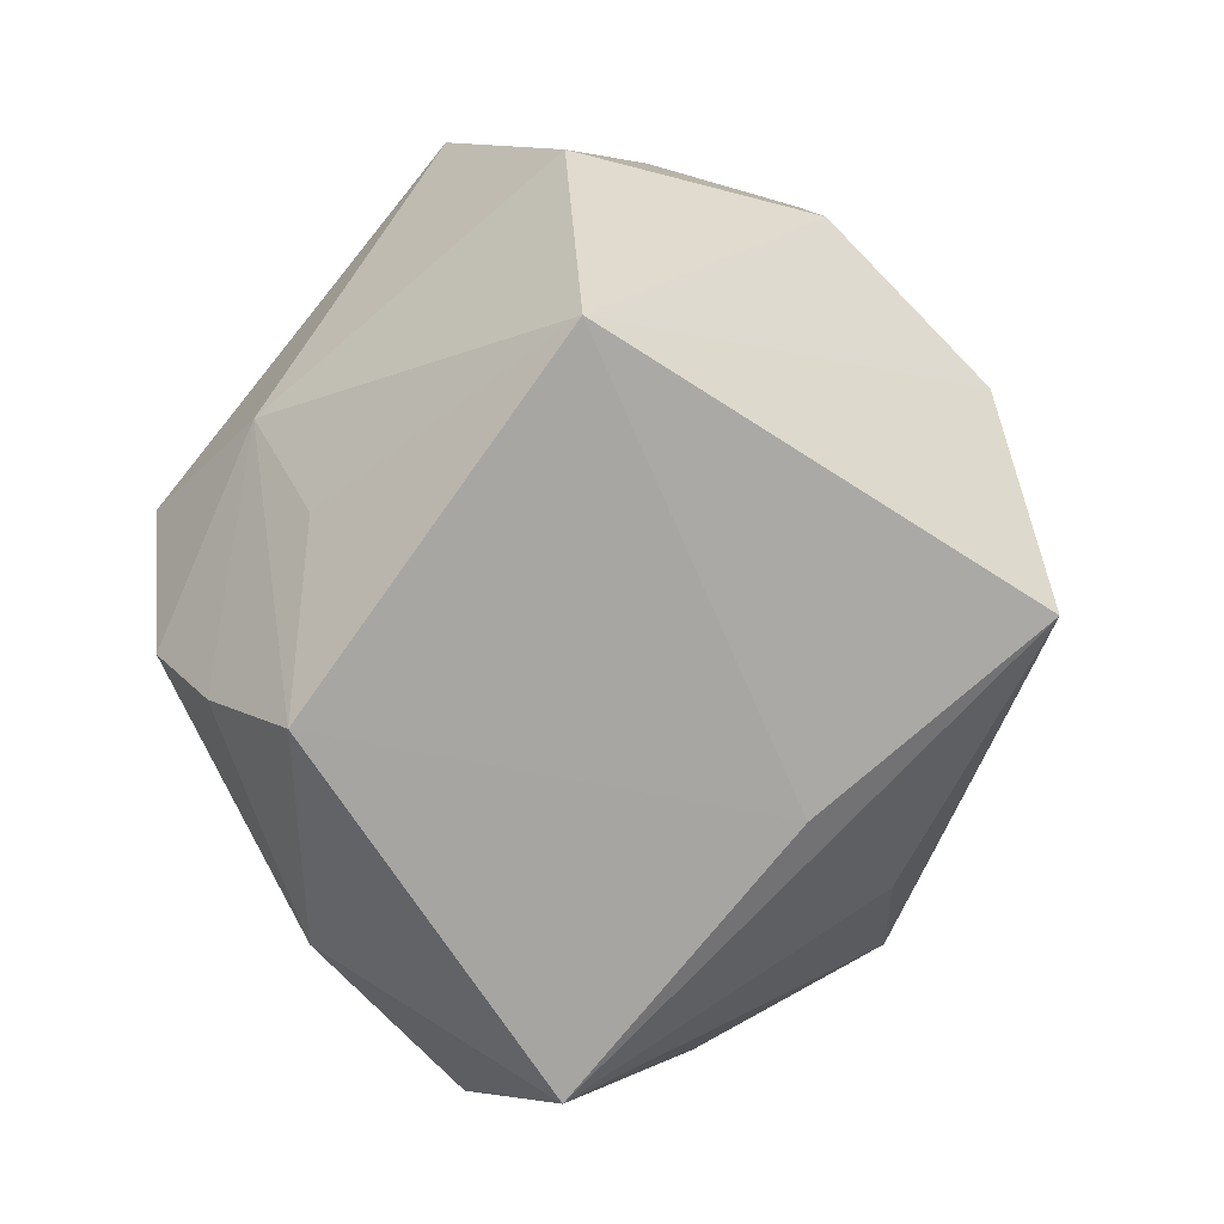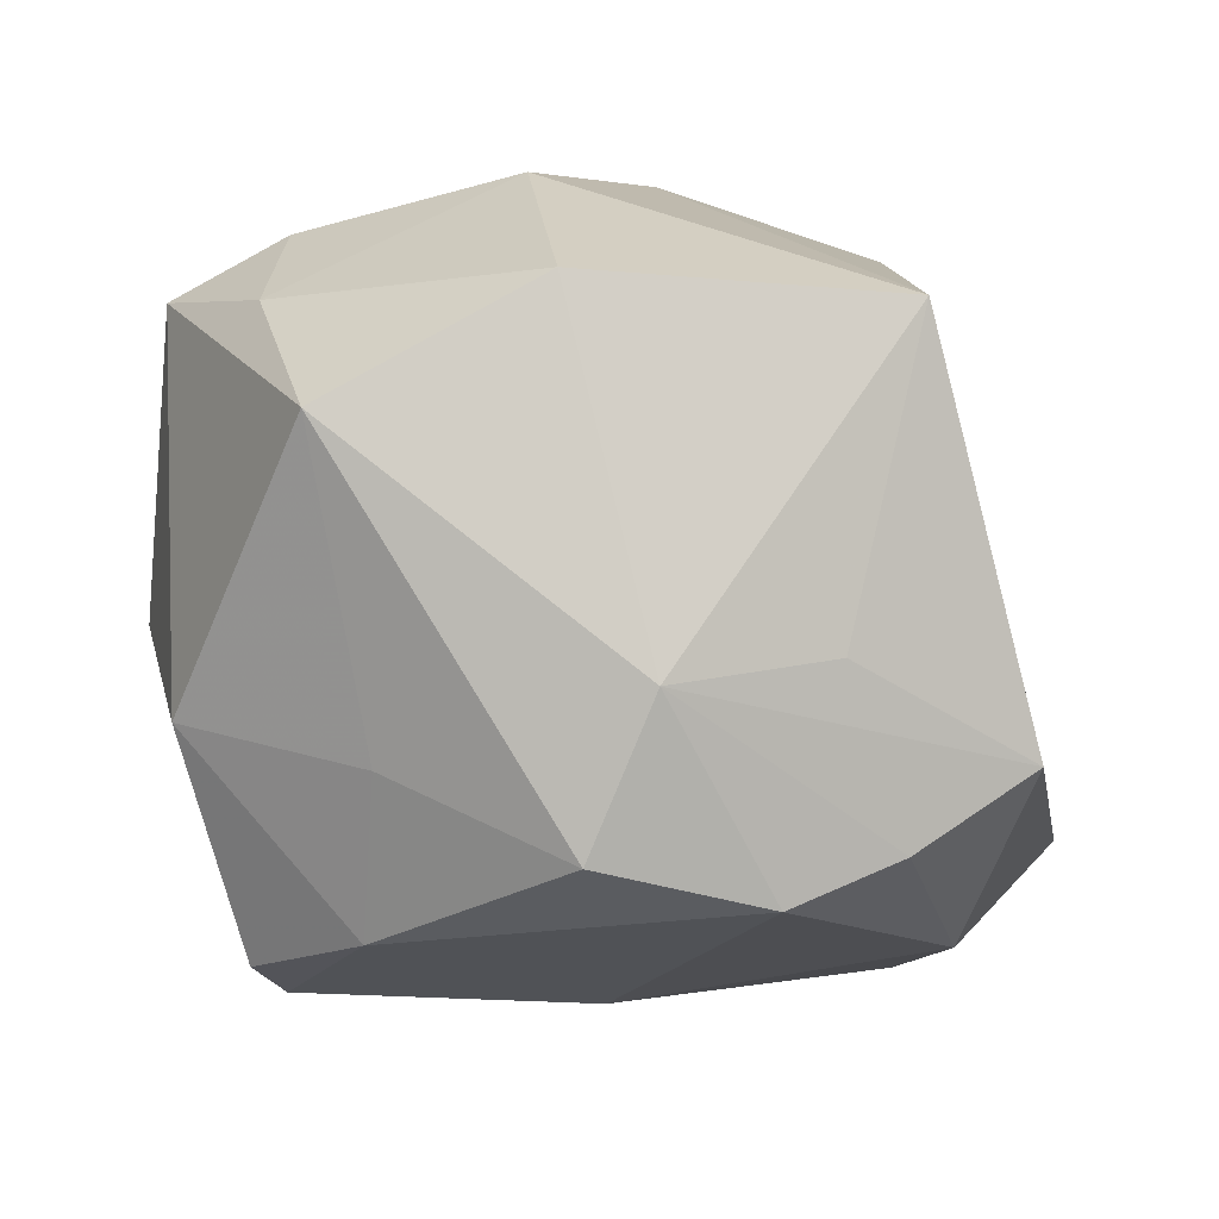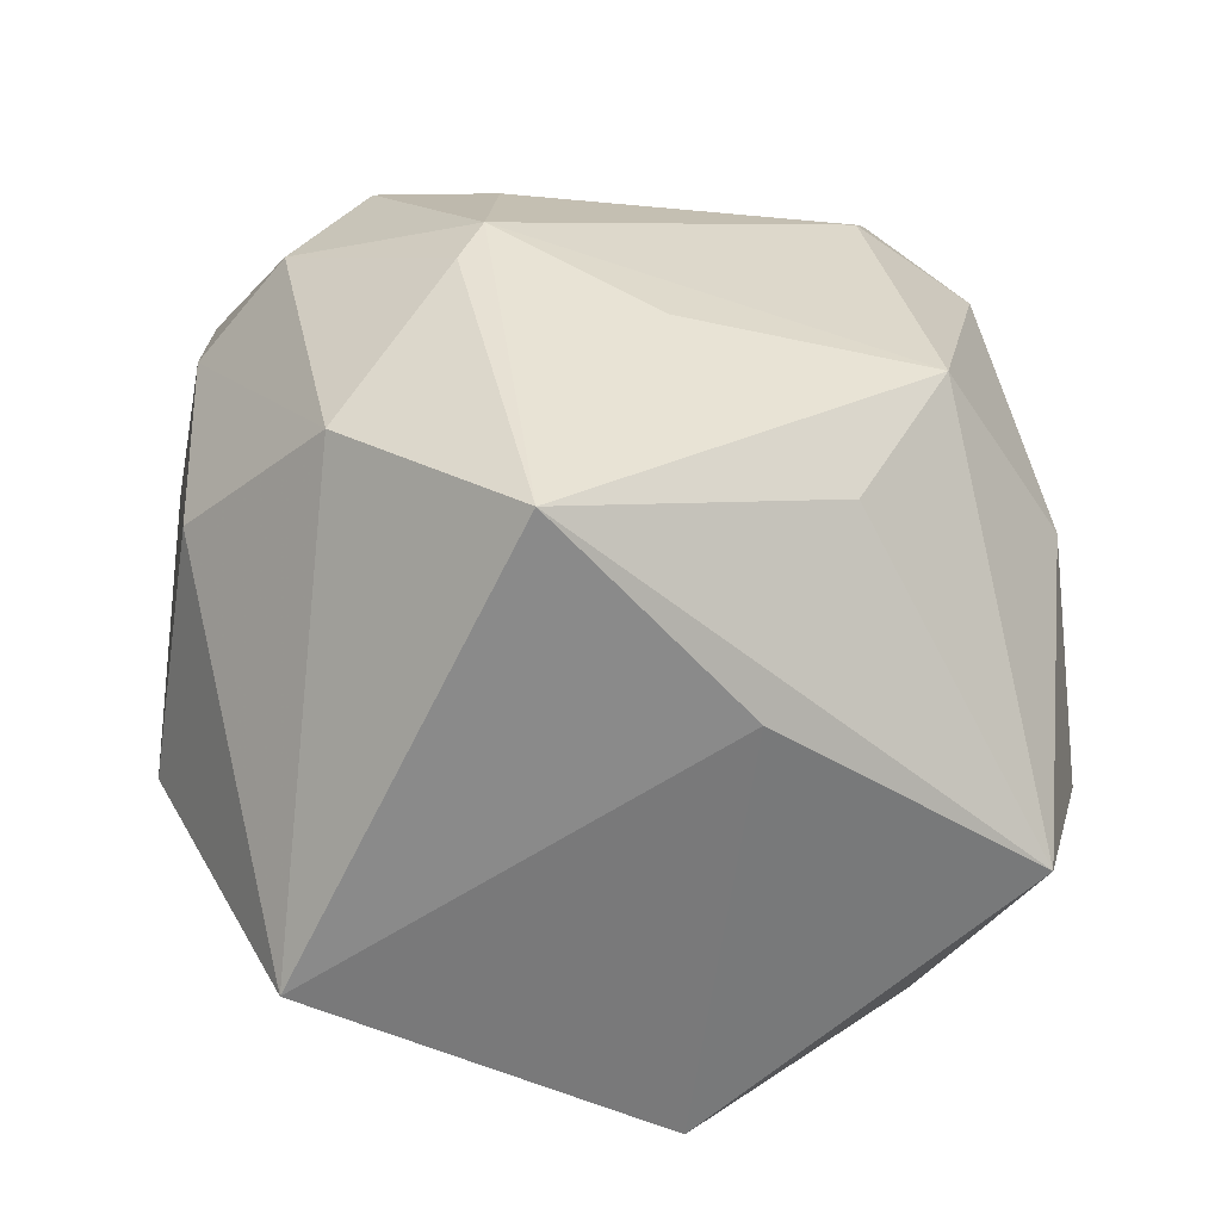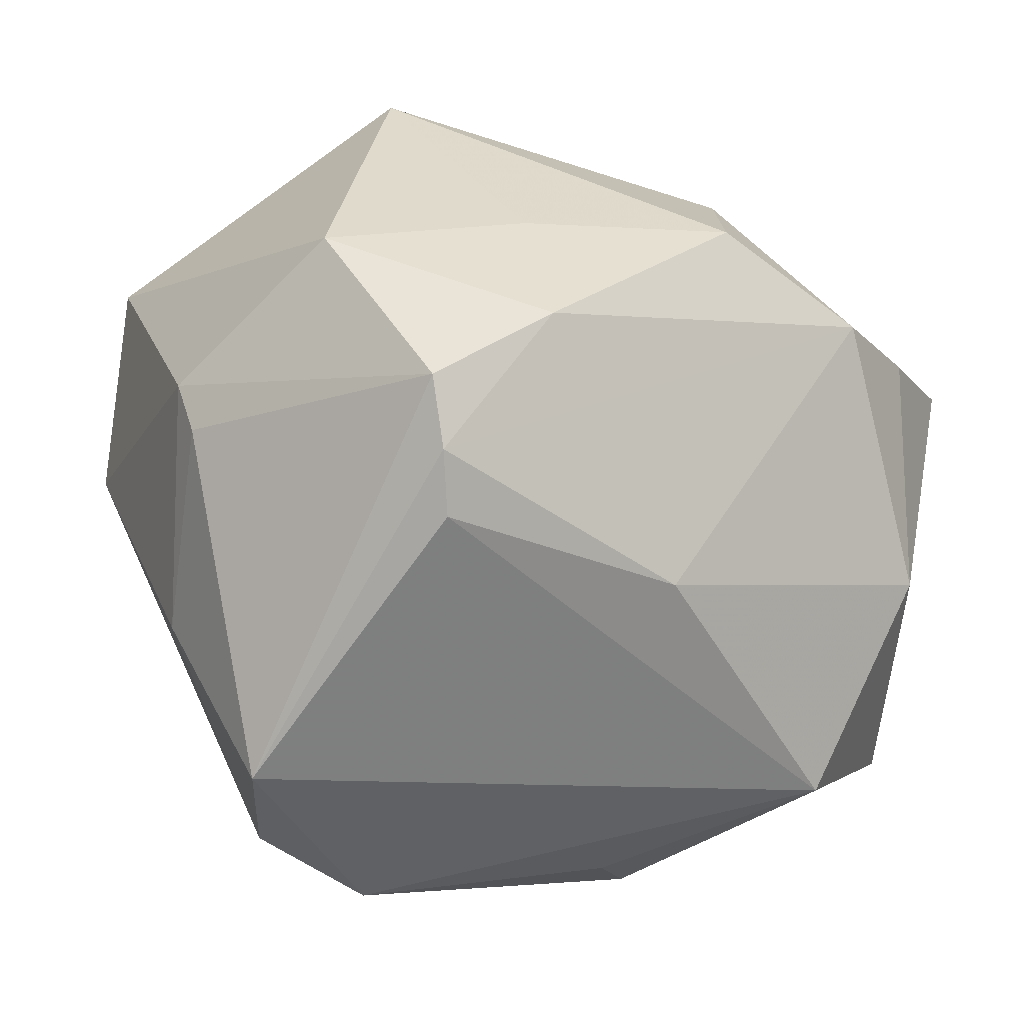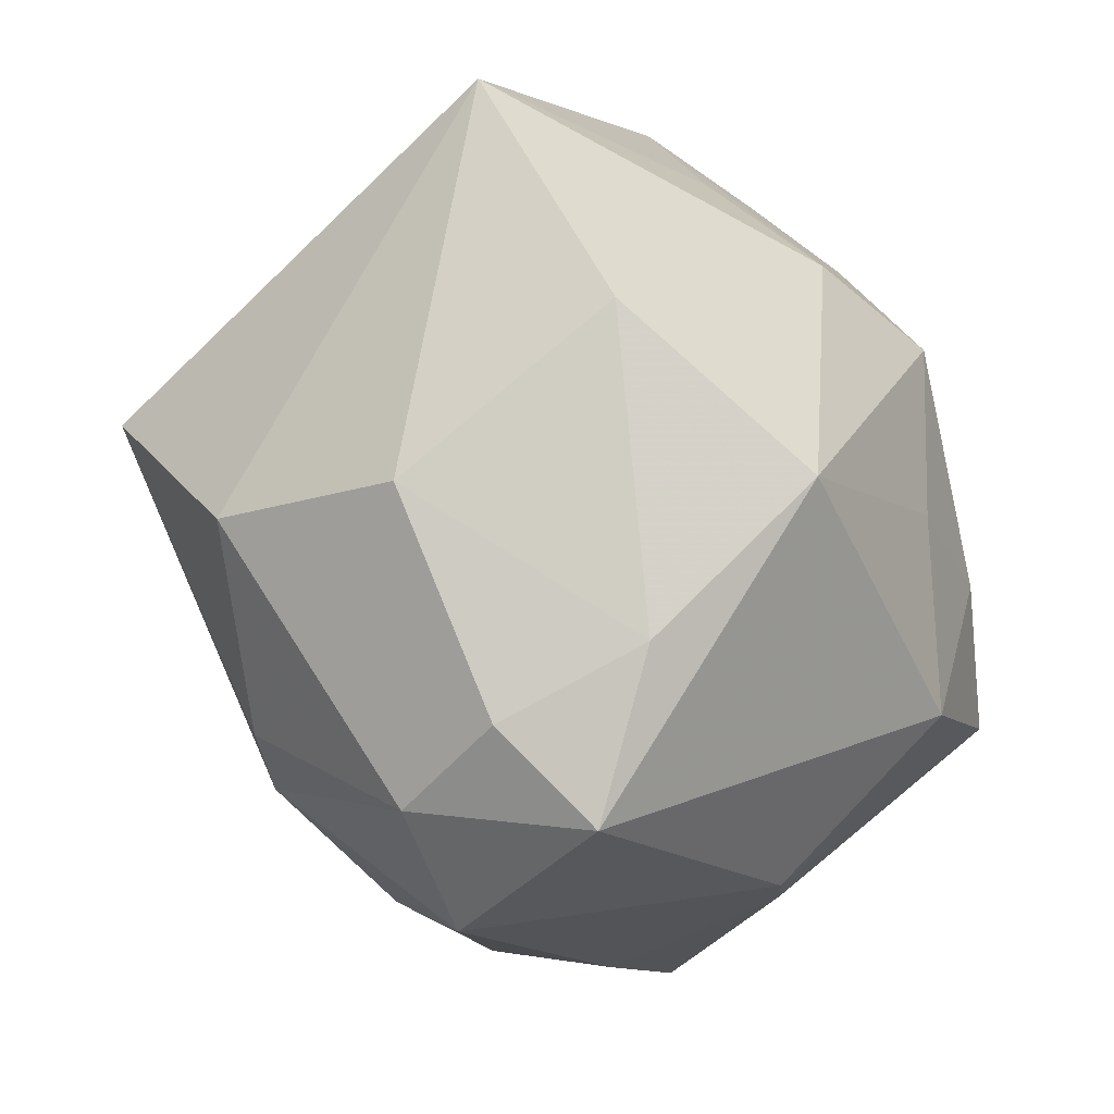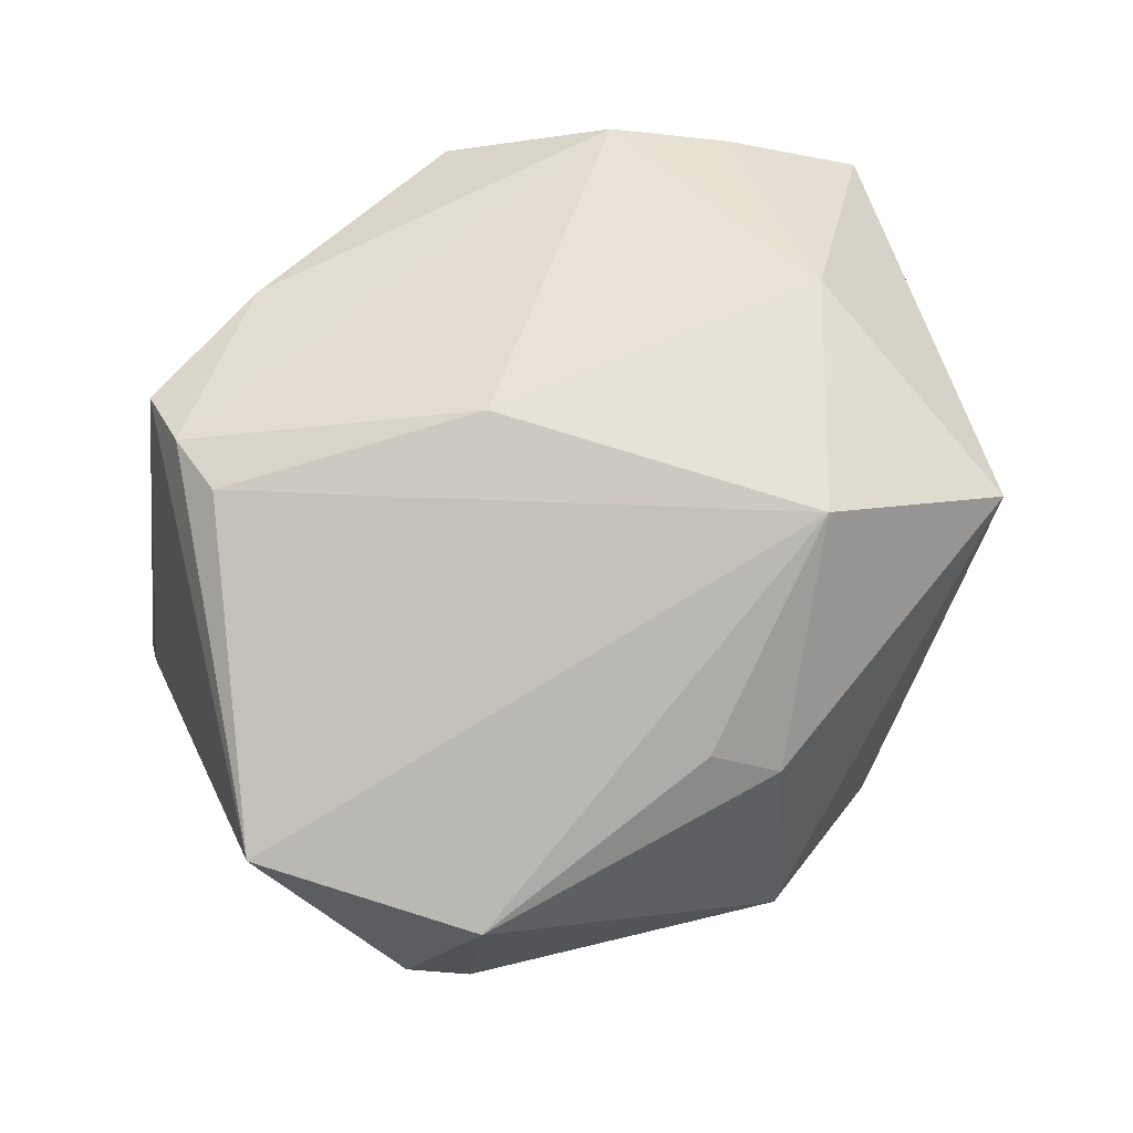
<metadata>
{"format":"obj","ext":"obj","renderer":"f3d","projection":"perspective","resolution":1024,"background":"white","views":[{"elev":30.4,"azim":-78.1,"up":"+Y"},{"elev":46.0,"azim":-161.5,"up":"+Y"},{"elev":56.2,"azim":-114.1,"up":"+Z"},{"elev":-31.4,"azim":163.4,"up":"+Y"},{"elev":55.9,"azim":80.8,"up":"+Y"},{"elev":-62.4,"azim":-147.9,"up":"+Y"}]}
</metadata>
<code>
v 0.005059 0.02062 0.03121
v 0.006799 -0.003633 -0.03679
v 0.03219 0.01476 0.01931
v -0.01527 -0.01503 0.02757
v -0.008686 -0.0214 -0.02353
v -0.006067 -0.02768 0.02617
v 0.03046 -0.004279 0.02036
v 0.0326 -0.01905 0.001551
v 0.01739 0.033 -0.0171
v -0.0277 -0.001171 0.02206
v -0.04079 0.01061 -0.01449
v 0.001918 0.03963 -0.003206
v -0.02914 -0.03063 -0.005215
v 0.01825 -0.0324 0.0159
v 0.0206 0.0009699 0.02951
v -0.01349 0.01095 0.03907
v -0.02493 0.03823 0.004102
v -0.04033 -0.02121 0.005625
v -0.02499 0.005611 -0.03039
v 0.02553 -0.03721 -0.005958
v 0.01571 -0.0175 -0.03353
v 0.01714 0.004772 0.03063
v 0.03855 0.004461 0.01583
v 0.02139 -0.03504 0.01111
v 0.01175 -0.04093 0.008205
v 0.007572 0.01042 -0.03092
v 0.0142 -0.02172 -0.02959
v 0.03429 -0.006241 -0.01308
v 0.01143 0.03165 0.01645
v -0.03593 -0.01248 -0.01546
v -0.01073 0.01042 -0.03492
v 0.0258 0.006683 -0.02825
v -0.02541 0.02005 -0.01695
v -0.03291 0.00714 -0.02346
v -0.01342 0.02119 -0.0251
v -0.01123 -0.03612 0.00615
v 0.0308 0.02399 0.01138
v 0.02768 0.02828 -0.001723
v 0.01744 -0.0117 -0.03602
v 0.0358 -0.001215 -0.0125
v 0.03934 0.01991 0.004325
v -0.01495 -0.03469 0.0112
v 0.004946 -0.008281 0.03064
f 12 17 29
f 11 30 18
f 31 2 19
f 31 19 35
f 35 9 31
f 35 17 12
f 12 9 35
f 38 9 12
f 41 9 38
f 12 29 38
f 32 9 41
f 39 2 32
f 30 19 5
f 43 15 16
f 10 17 11
f 11 18 10
f 16 17 10
f 10 18 16
f 16 18 4
f 34 30 11
f 34 19 30
f 11 35 34
f 34 35 19
f 11 17 33
f 33 35 11
f 17 35 33
f 40 32 41
f 39 32 40
f 26 2 31
f 26 32 2
f 31 9 26
f 9 32 26
f 25 42 36
f 25 20 24
f 16 15 22
f 3 22 15
f 6 43 16
f 16 4 6
f 6 42 25
f 15 43 6
f 6 18 42
f 6 4 18
f 28 20 39
f 39 40 28
f 39 20 21
f 20 27 21
f 21 27 5
f 21 2 39
f 21 19 2
f 21 5 19
f 42 18 13
f 13 36 42
f 13 18 30
f 30 5 13
f 13 27 20
f 5 27 13
f 13 20 25
f 25 36 13
f 14 7 15
f 14 24 7
f 15 6 14
f 25 24 14
f 14 6 25
f 20 28 8
f 8 28 40
f 8 24 20
f 37 3 41
f 41 38 37
f 37 38 29
f 15 7 23
f 23 3 15
f 7 24 23
f 41 3 23
f 24 8 23
f 23 40 41
f 23 8 40
f 1 17 16
f 1 29 17
f 16 22 1
f 22 3 1
f 1 37 29
f 3 37 1

</code>
